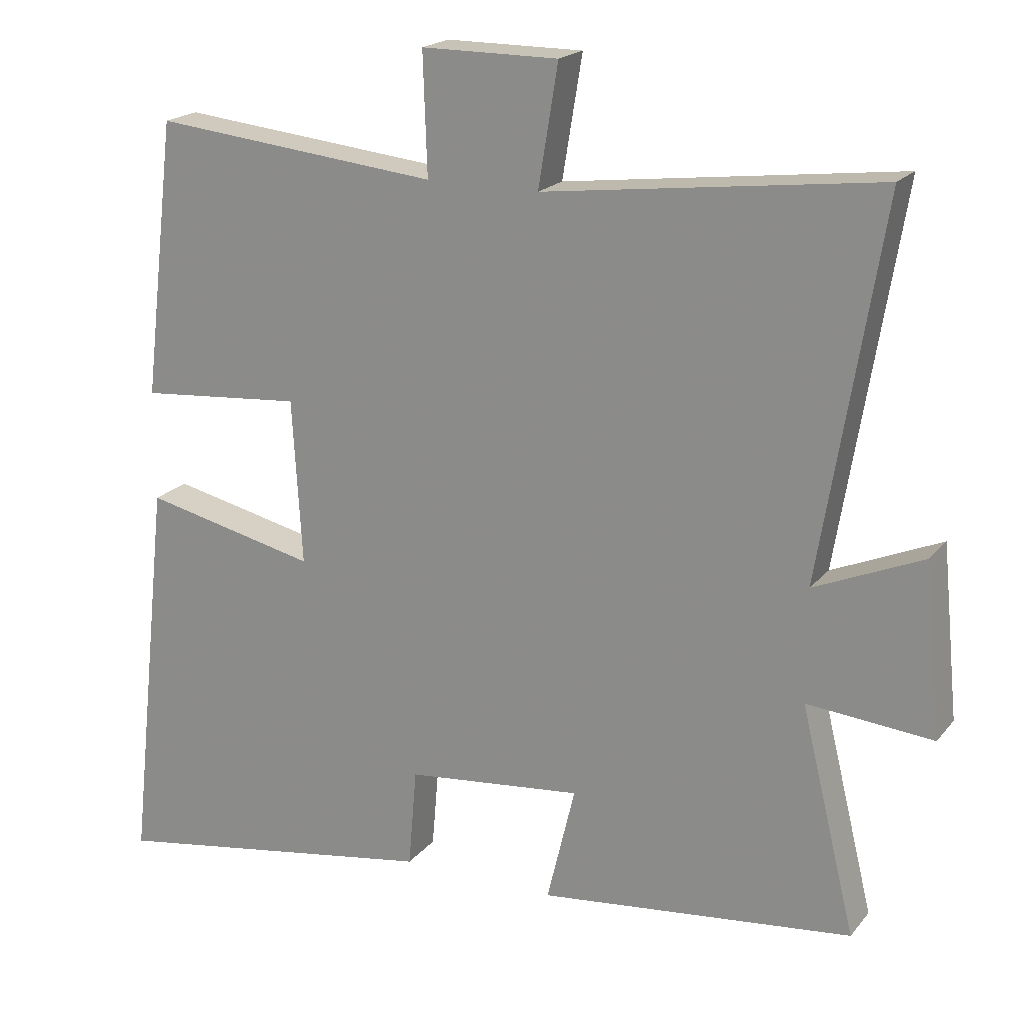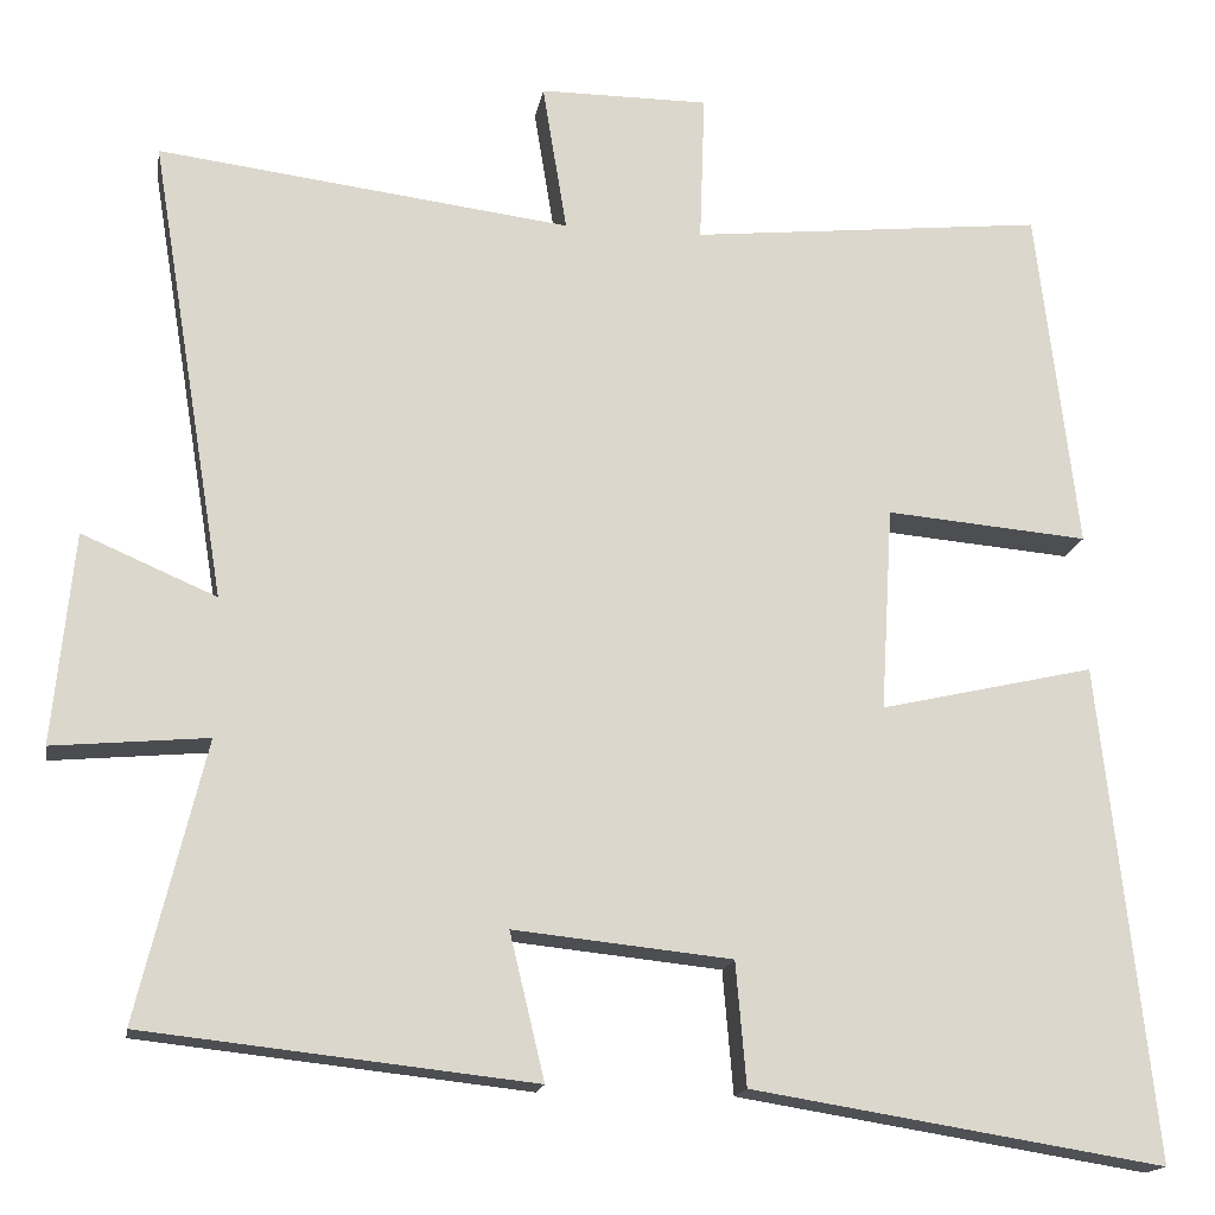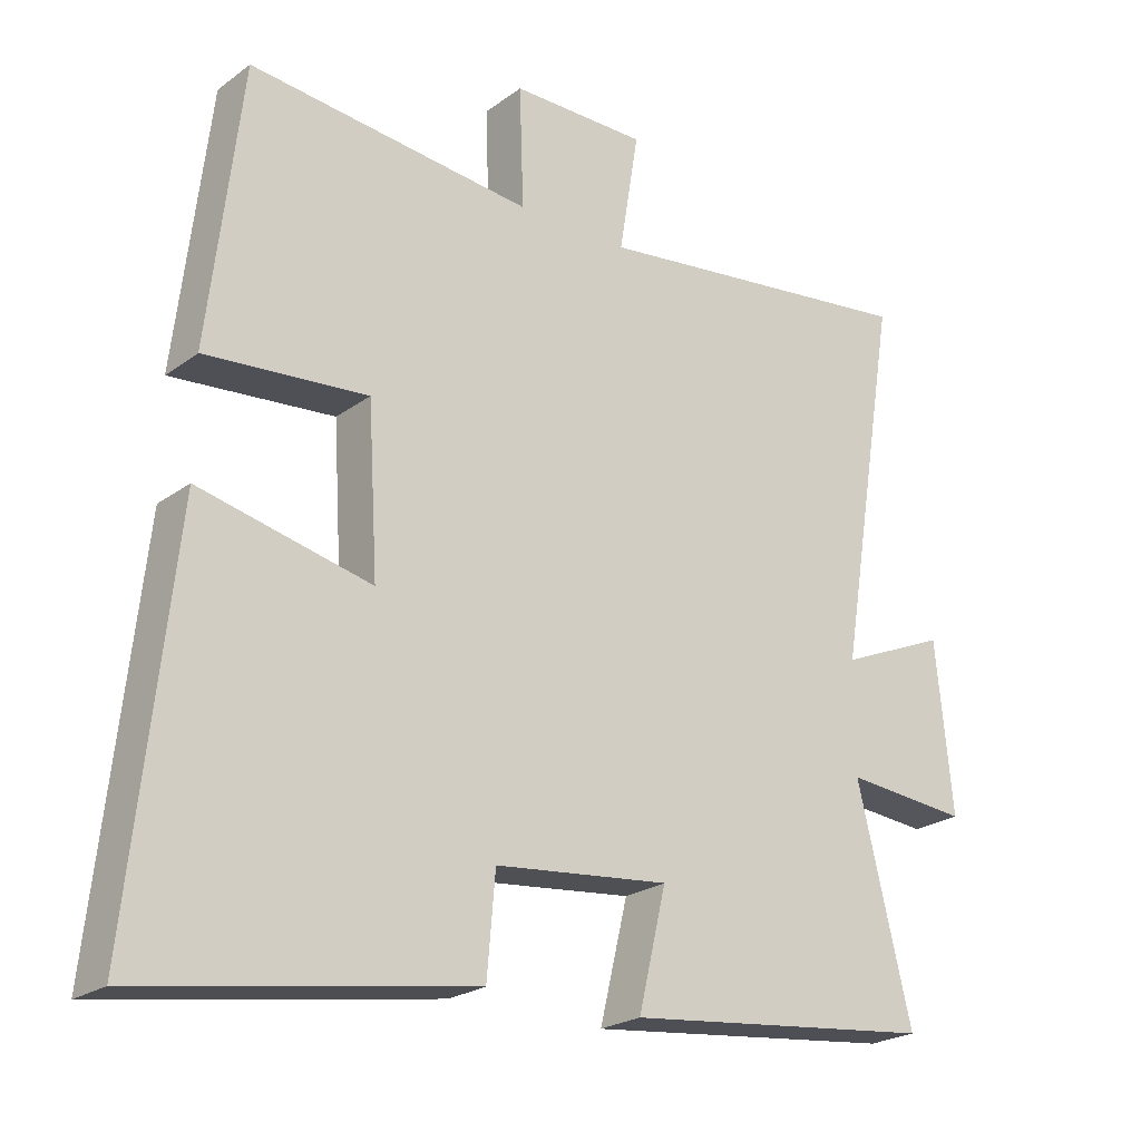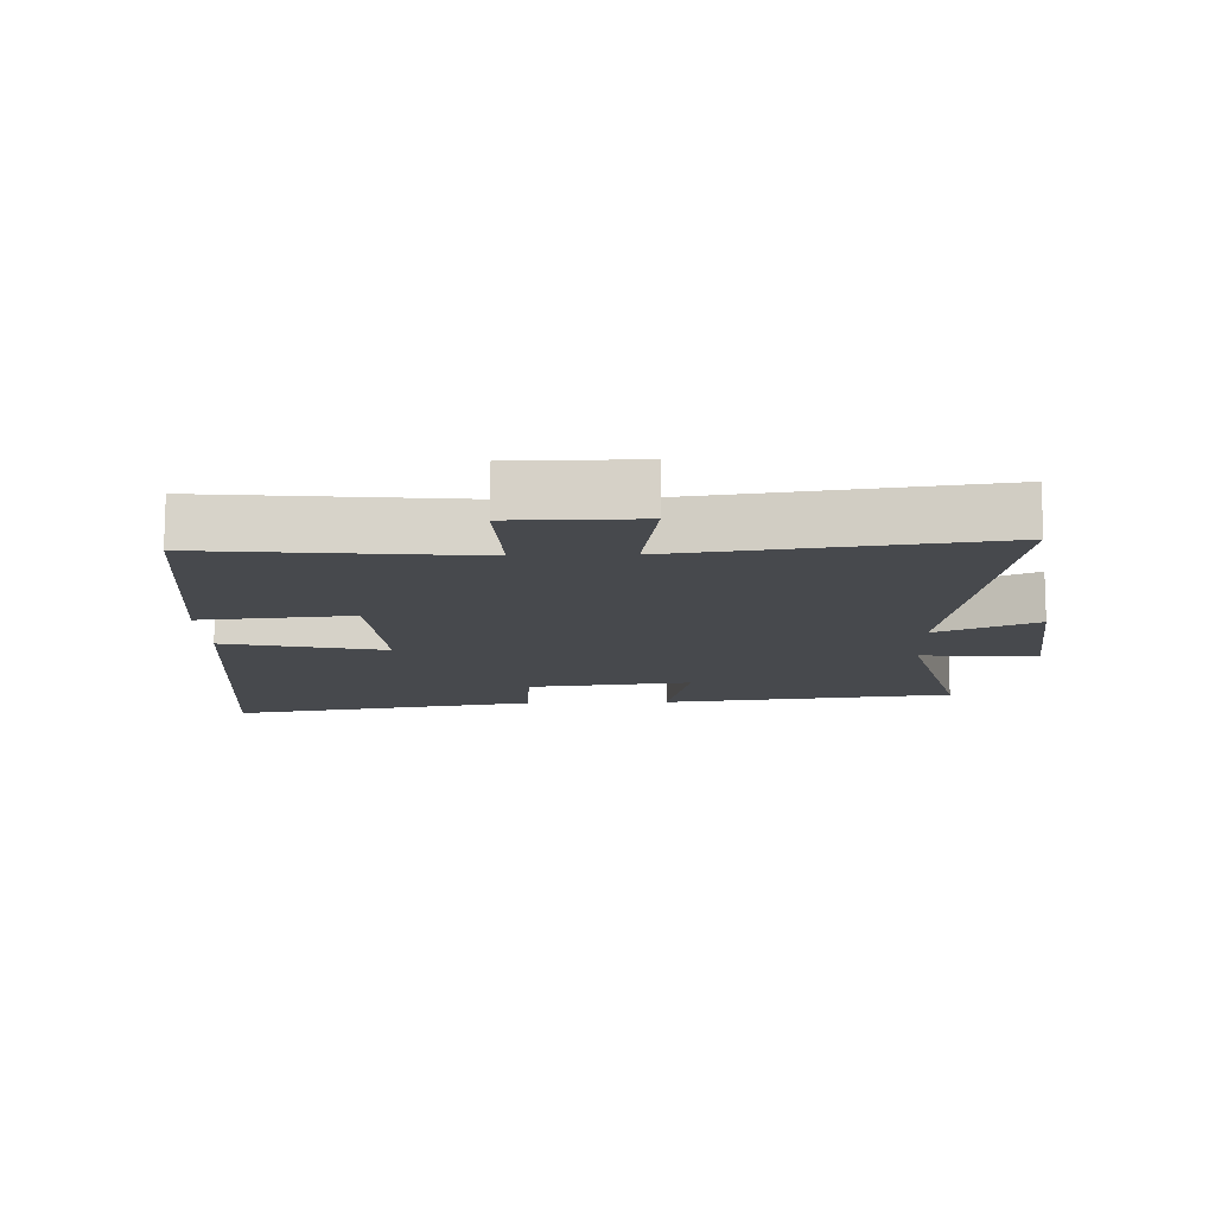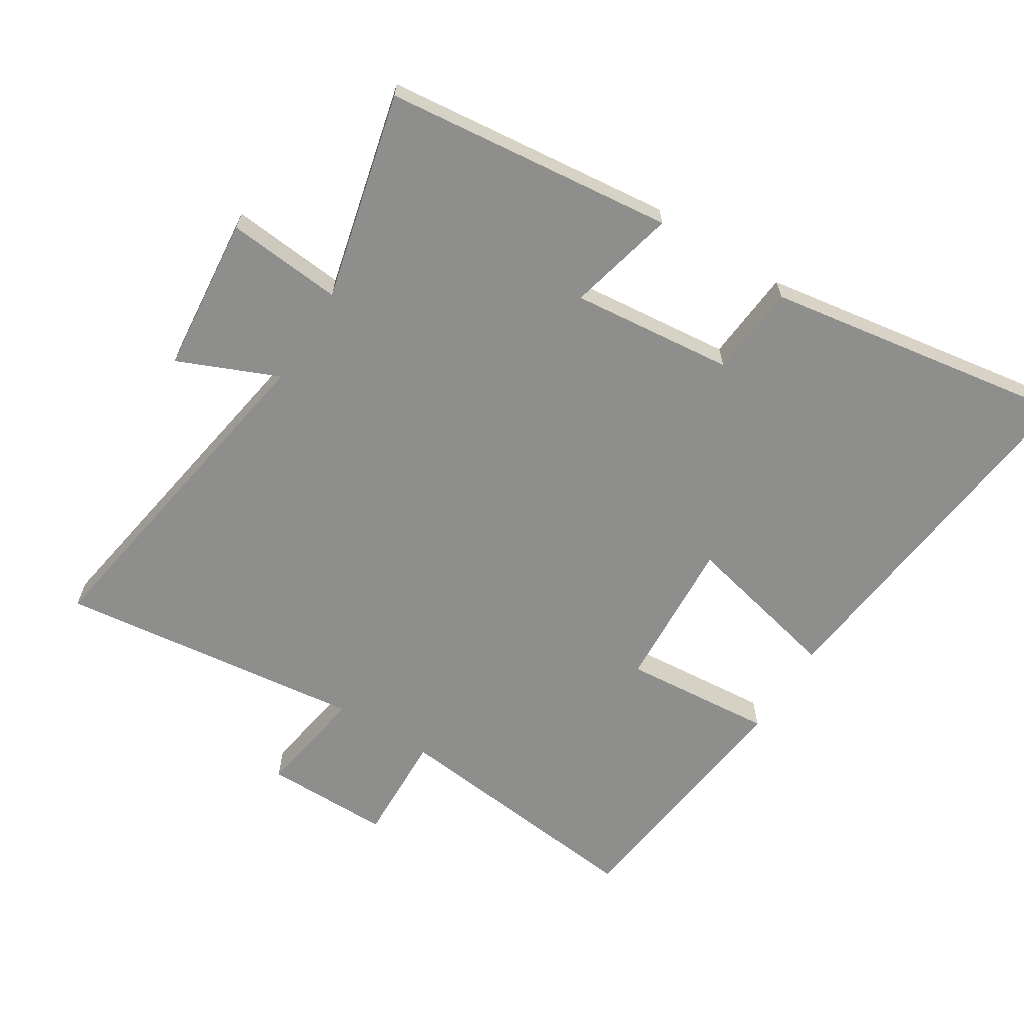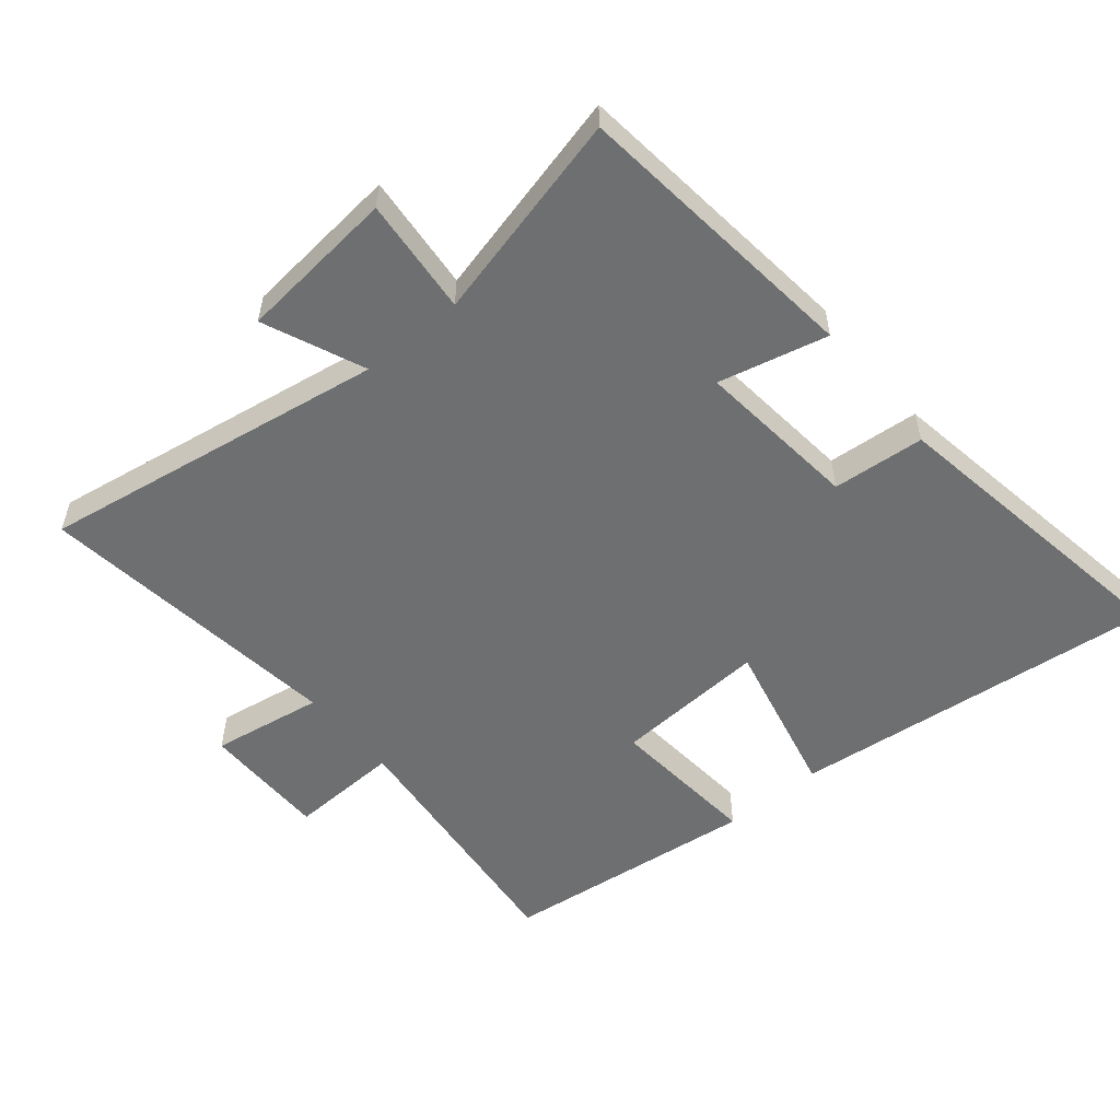
<metadata>
{"format":"obj","ext":"obj","renderer":"f3d","projection":"perspective","resolution":1024,"background":"white","views":[{"elev":19.6,"azim":27.1,"up":"+Z"},{"elev":-16.3,"azim":170.5,"up":"+Z"},{"elev":-22.9,"azim":-39.1,"up":"+Z"},{"elev":-12.4,"azim":2.1,"up":"+Y"},{"elev":-64.8,"azim":147.8,"up":"+Y"},{"elev":-54.5,"azim":129.7,"up":"+Y"}]}
</metadata>
<code>
v 0.587 0.07 0.559
v 0.5 0.07 0.028
v 0.654 0.07 0.094
v 0.678 0.07 -0.148
v 0.5 0.07 -0.132
v 0.578 0.07 -0.451
v 0.132 0.07 -0.5
v 0.172 0.07 -0.333
v -0.078 0.07 -0.359
v -0.09 0.07 -0.5
v -0.562 0.07 -0.576
v -0.5 0.07 -0.01
v -0.254 0.07 -0.066
v -0.268 0.07 0.168
v -0.5 0.07 0.148
v -0.453 0.07 0.542
v -0.047 0.07 0.5
v -0.053 0.07 0.671
v 0.141 0.07 0.671
v 0.113 0.07 0.5
v 0.587 0 0.559
v 0.5 0 0.028
v 0.654 0 0.094
v 0.678 0 -0.148
v 0.5 0 -0.132
v 0.578 0 -0.451
v 0.132 0 -0.5
v 0.172 0 -0.333
v -0.078 0 -0.359
v -0.09 0 -0.5
v -0.562 0 -0.576
v -0.5 0 -0.01
v -0.254 0 -0.066
v -0.268 0 0.168
v -0.5 0 0.148
v -0.453 0 0.542
v -0.047 0 0.5
v -0.053 0 0.671
v 0.141 0 0.671
v 0.113 0 0.5
f 17 18 19 20
f 14 15 16 17
f 13 14 17 20
f 10 11 12 13
f 9 10 13
f 8 9 13 20
f 5 6 7 8
f 5 8 20
f 2 3 4 5
f 2 5 20
f 1 2 20
f 40 39 38 37
f 37 36 35 34
f 40 37 34 33
f 33 32 31 30
f 33 30 29
f 40 33 29 28
f 28 27 26 25
f 40 28 25
f 25 24 23 22
f 40 25 22
f 40 22 21
f 1 21 22 2
f 2 22 23 3
f 3 23 24 4
f 4 24 25 5
f 5 25 26 6
f 6 26 27 7
f 7 27 28 8
f 8 28 29 9
f 9 29 30 10
f 10 30 31 11
f 11 31 32 12
f 12 32 33 13
f 13 33 34 14
f 14 34 35 15
f 15 35 36 16
f 16 36 37 17
f 17 37 38 18
f 18 38 39 19
f 19 39 40 20
f 20 40 21 1

</code>
